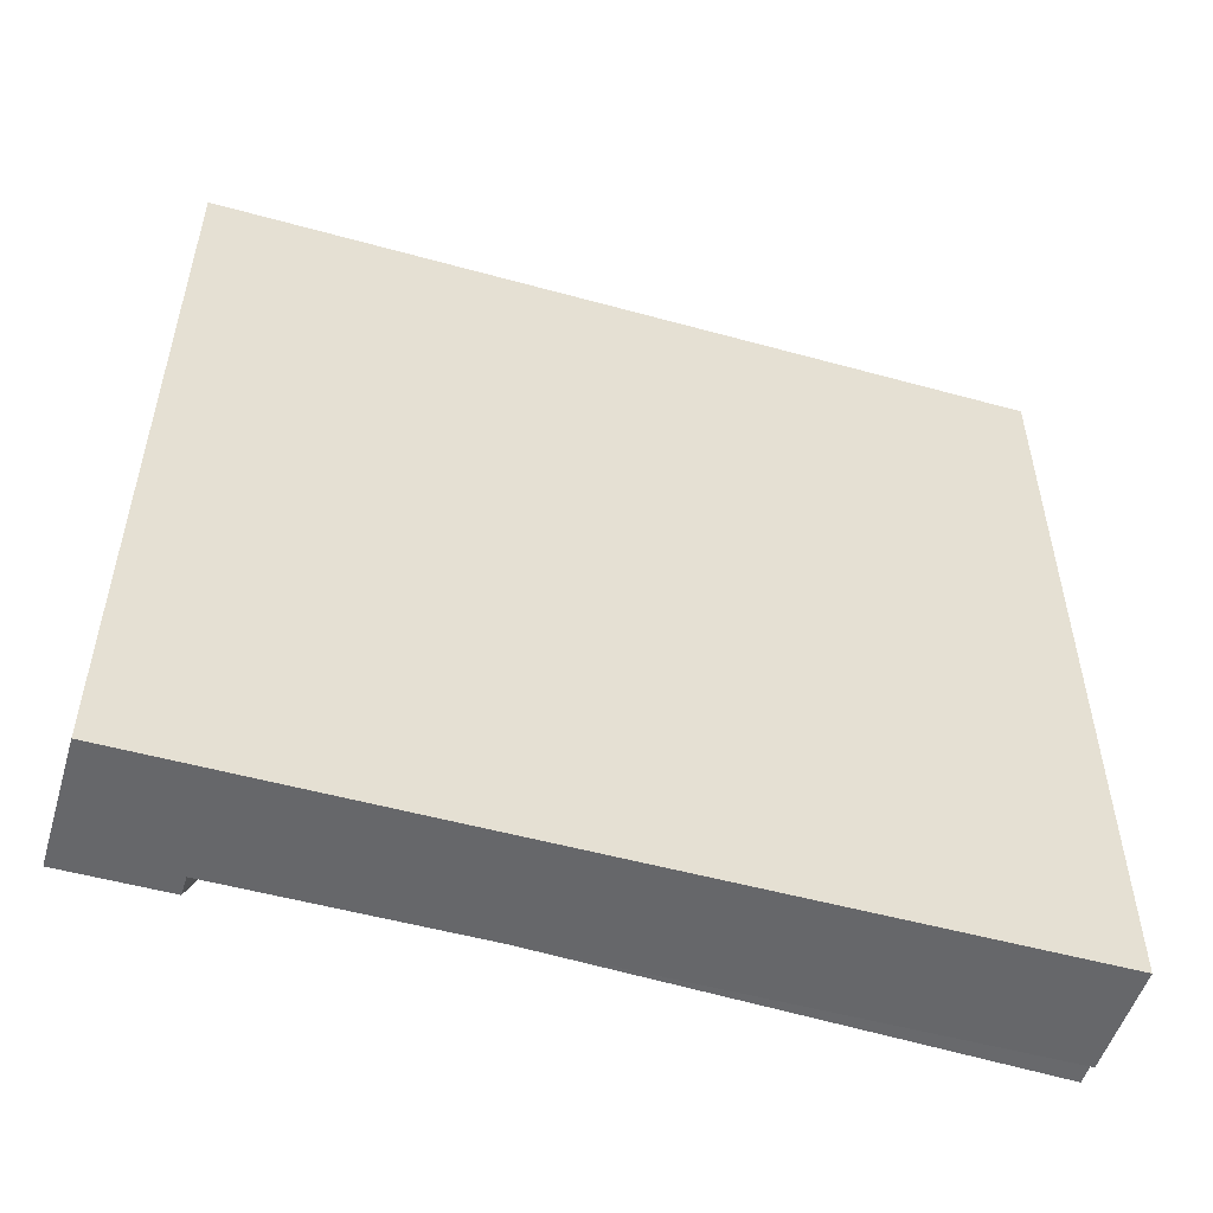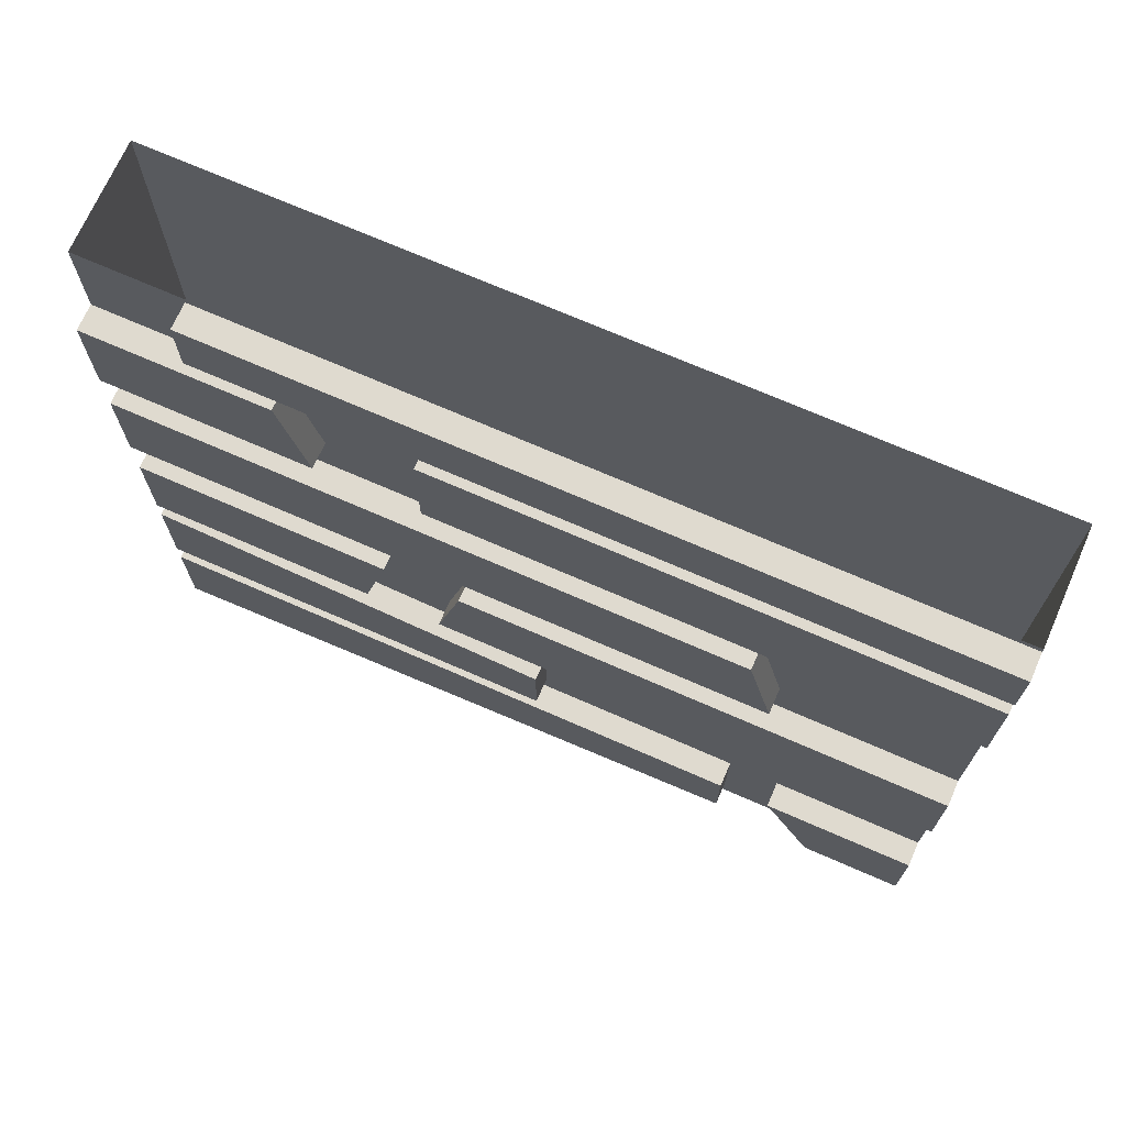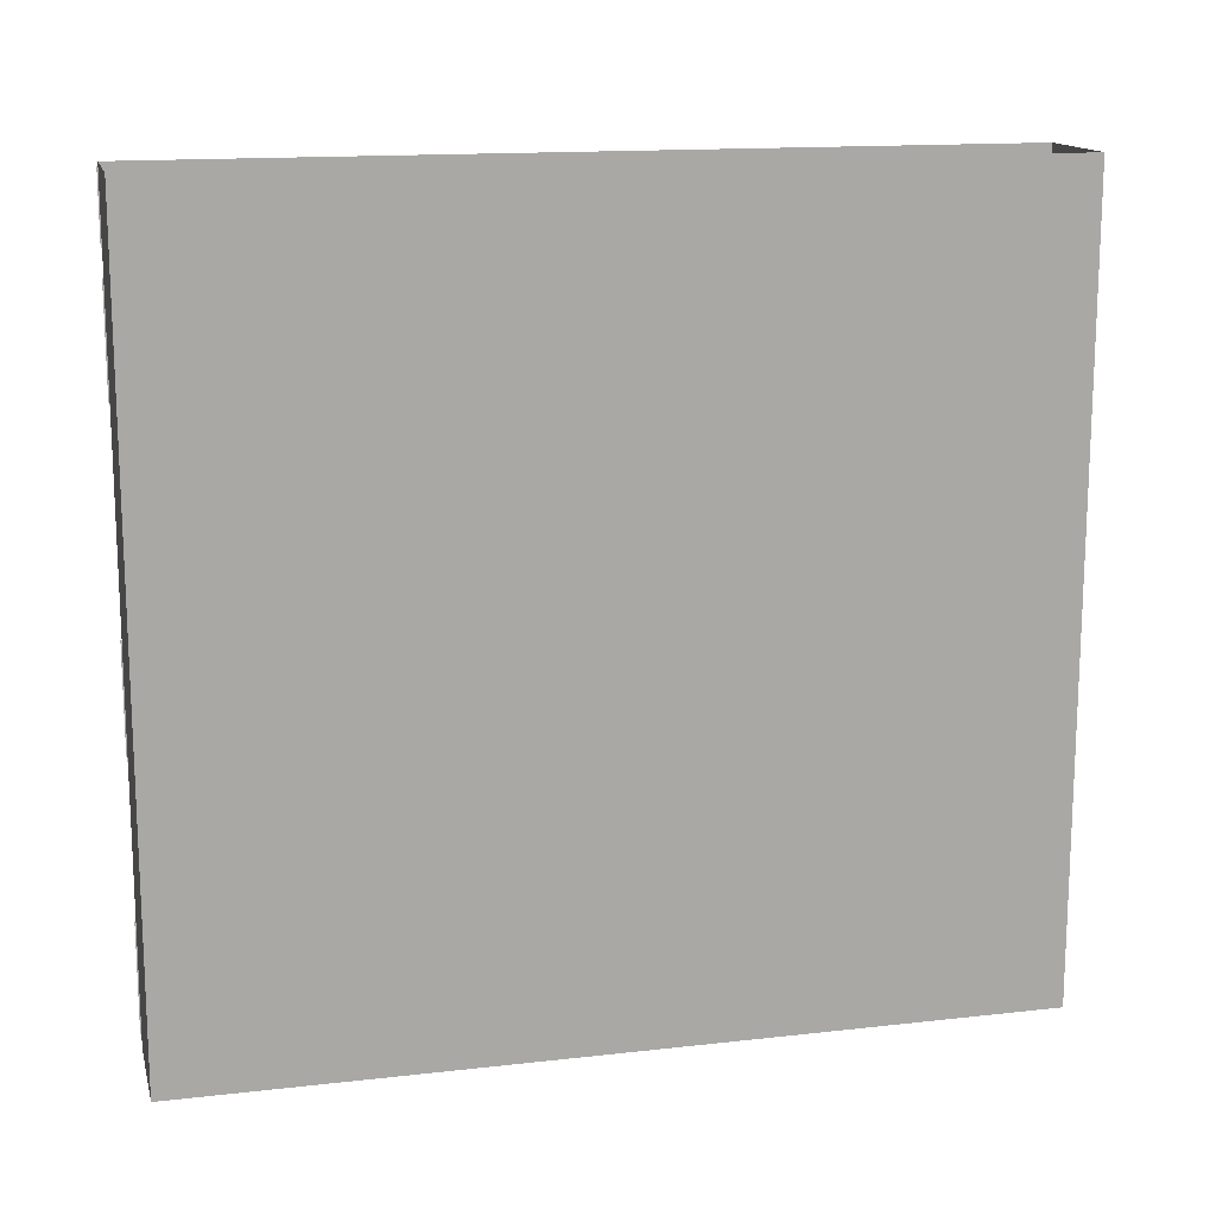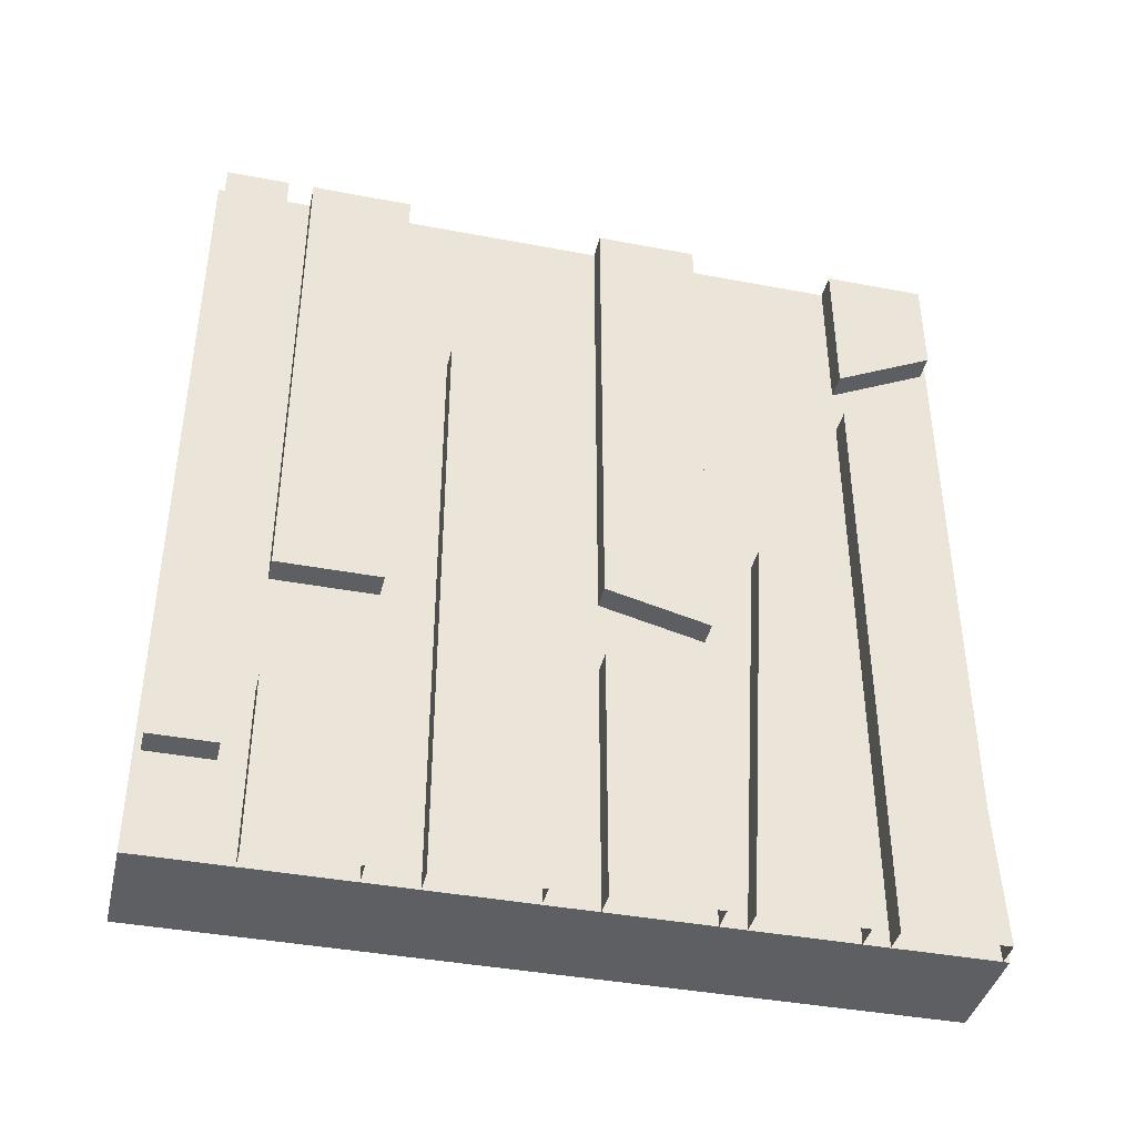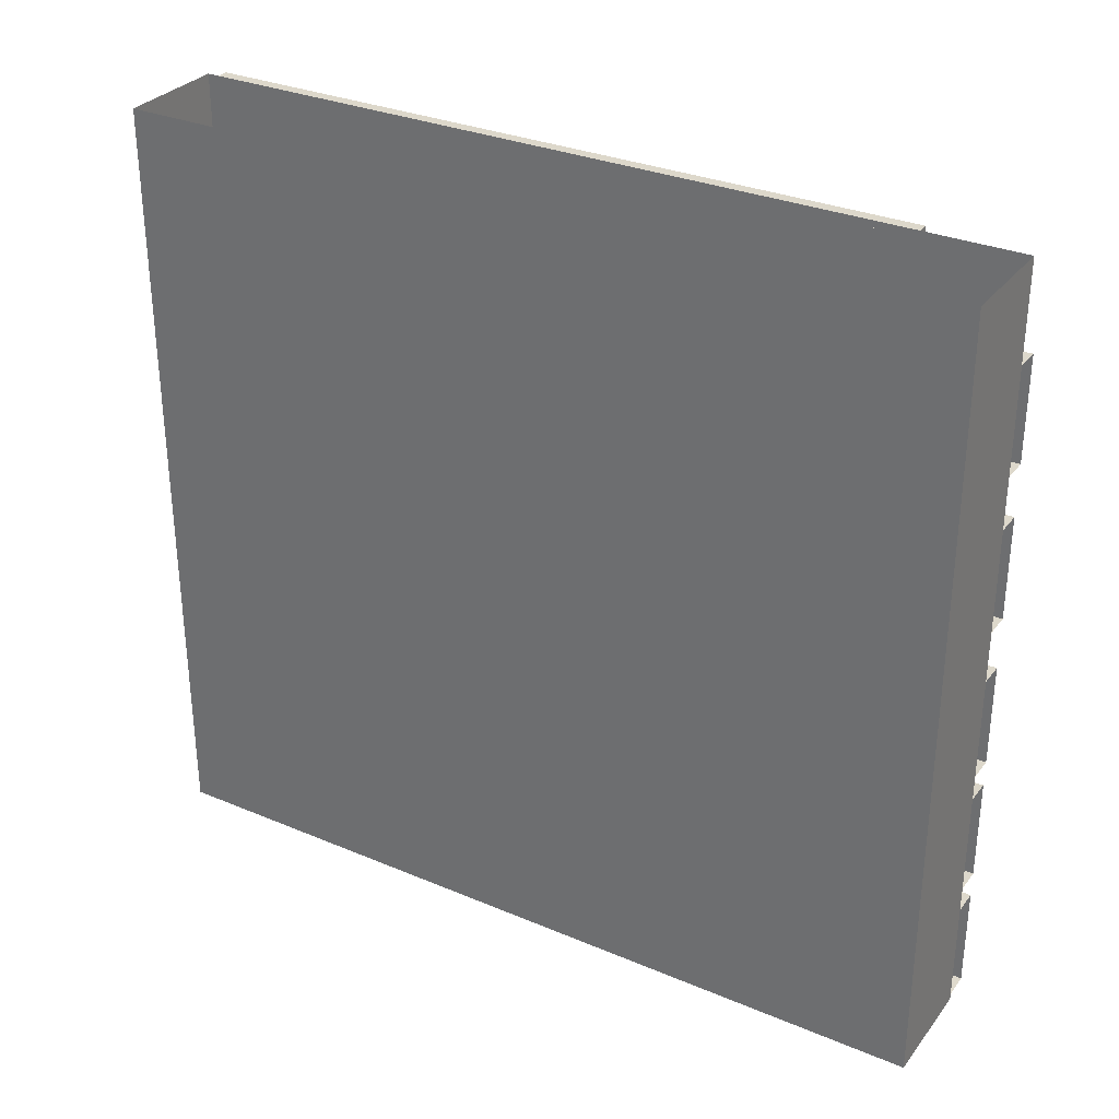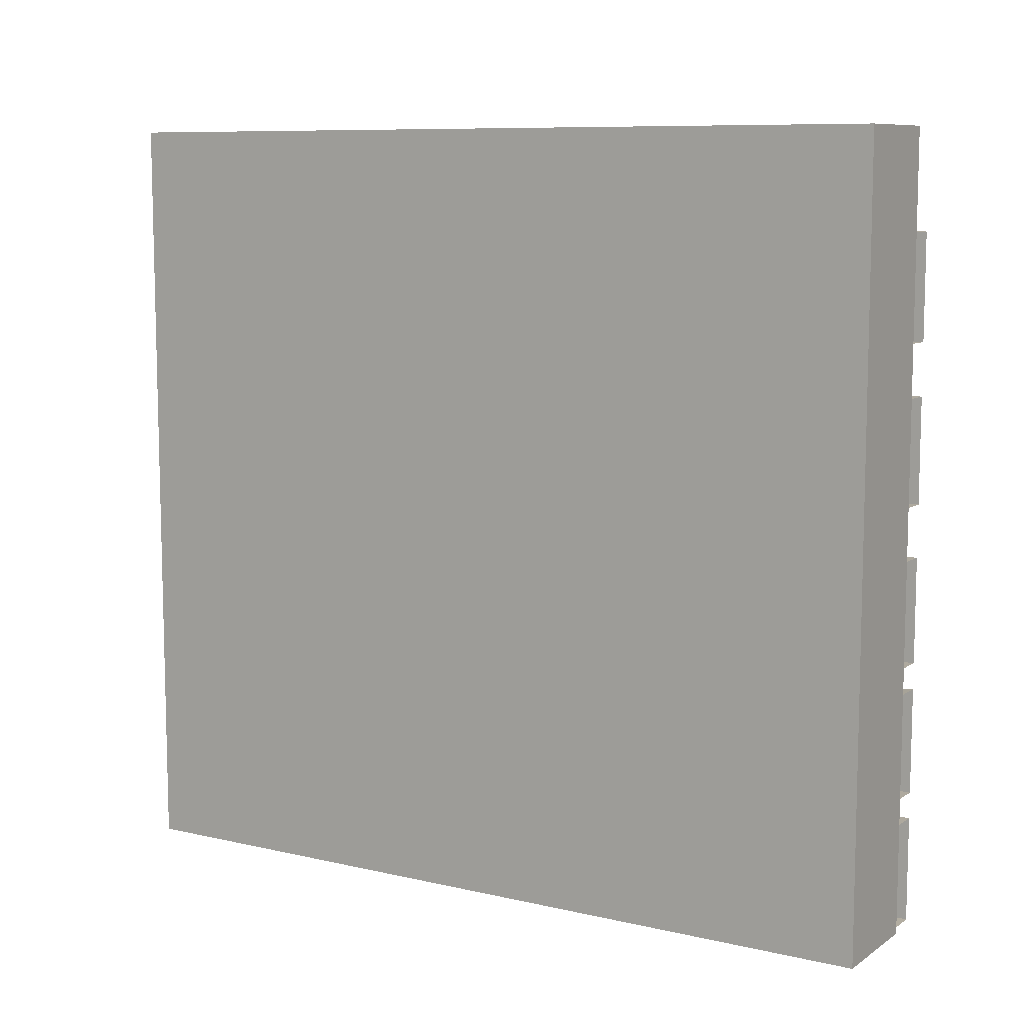
<metadata>
{"format":"obj","ext":"obj","renderer":"f3d","projection":"perspective","resolution":1024,"background":"white","views":[{"elev":-52.2,"azim":73.4,"up":"+Y"},{"elev":70.7,"azim":-66.3,"up":"+Y"},{"elev":14.7,"azim":76.2,"up":"+Y"},{"elev":-40.3,"azim":-103.1,"up":"+Z"},{"elev":31.1,"azim":121.0,"up":"+Y"},{"elev":9.0,"azim":121.5,"up":"+Y"}]}
</metadata>
<code>
o wall/5399/straight
v -64 -79 -28
v -64 -63 -24
v -64 -63 -64
v -64 -79 -64
v -60 -79 -64
v -60 -79 -28
v -60 -63 -24
v -60 -63 -64
v -64 -115 32
v -64 -103 32
v -64 -103 -64
v -64 -119 -64
v -60 -115 32
v -60 -103 32
v -60 -103 -64
v -64 -79 64
v -64 -63 64
v -64 -63 -12
v -64 -79 -16
v -60 -79 64
v -60 -79 -16
v -60 -63 -12
v -60 -63 64
v -64 -31 64
v -64 -15 64
v -64 -15 -16
v -64 -31 -16
v -60 -31 64
v -60 -31 -16
v -60 -15 -16
v -60 -15 64
v -64 -119 64
v -64 -103 64
v -64 -103 40
v -64 -119 48
v -60 -119 64
v -60 -119 48
v -60 -103 40
v -60 -103 64
v -64 -31 -64
v -64 -31 -32
v -64 -15 -36
v -64 -15 -64
v -60 -15 -64
v -60 -15 -36
v -60 -31 -32
v -60 -31 -64
v -64 -55 36
v -64 -39 32
v -64 -39 -64
v -64 -55 -64
v -60 -55 36
v -60 -39 32
v -60 -39 -64
v -64 -99 0
v -64 -87 0
v -64 -83 -64
v -64 -99 -64
v -60 -99 0
v -60 -87 0
v -60 -83 -64
v -60 -55 -64
v -60 -99 -64
v -60 -119 -64
v -64 -1 64
v -60 -1 64
v -60 -1 -48
v -64 -1 -48
v -64 -11 64
v -64 -11 -48
v -60 -11 64
v -60 -11 -48
v -60 -120 64
v -43 -120 64
v -43 0 64
v -60 0 64
v -60 -120 -64
v -43 -120 -64
v -43 0 -64
v -60 0 -64
f 1 2 3
f 1 3 4
f 1 4 5
f 1 5 6
f 1 6 7
f 1 7 2
f 2 7 8
f 2 8 3
f 9 10 11
f 9 11 12
f 9 12 13
f 9 13 14
f 9 14 10
f 10 14 15
f 10 15 11
f 16 17 18
f 16 18 19
f 16 19 20
f 20 19 21
f 21 19 18
f 21 18 22
f 22 18 17
f 22 17 23
f 24 25 26
f 24 26 27
f 24 27 28
f 28 27 29
f 29 27 26
f 29 26 30
f 30 26 25
f 30 25 31
f 32 33 34
f 32 34 35
f 32 35 36
f 36 35 37
f 37 35 34
f 37 34 38
f 38 34 33
f 38 33 39
f 40 41 42
f 40 42 43
f 43 42 44
f 44 42 45
f 45 42 41
f 45 41 46
f 46 41 40
f 46 40 47
f 48 49 50
f 48 50 51
f 48 51 52
f 48 52 53
f 48 53 49
f 49 53 54
f 49 54 50
f 55 56 57
f 55 57 58
f 55 58 59
f 55 59 60
f 55 60 56
f 56 60 61
f 56 61 57
f 51 62 52
f 58 63 59
f 12 64 13
f 65 66 67
f 65 67 68
f 65 68 69
f 69 68 70
f 69 70 71
f 71 70 72
f 72 70 68
f 72 68 67
f 73 74 75
f 73 75 76
f 73 76 77
f 73 77 74
f 74 77 78
f 74 78 79
f 74 79 75
f 80 79 78
f 80 78 77
f 80 77 76

</code>
